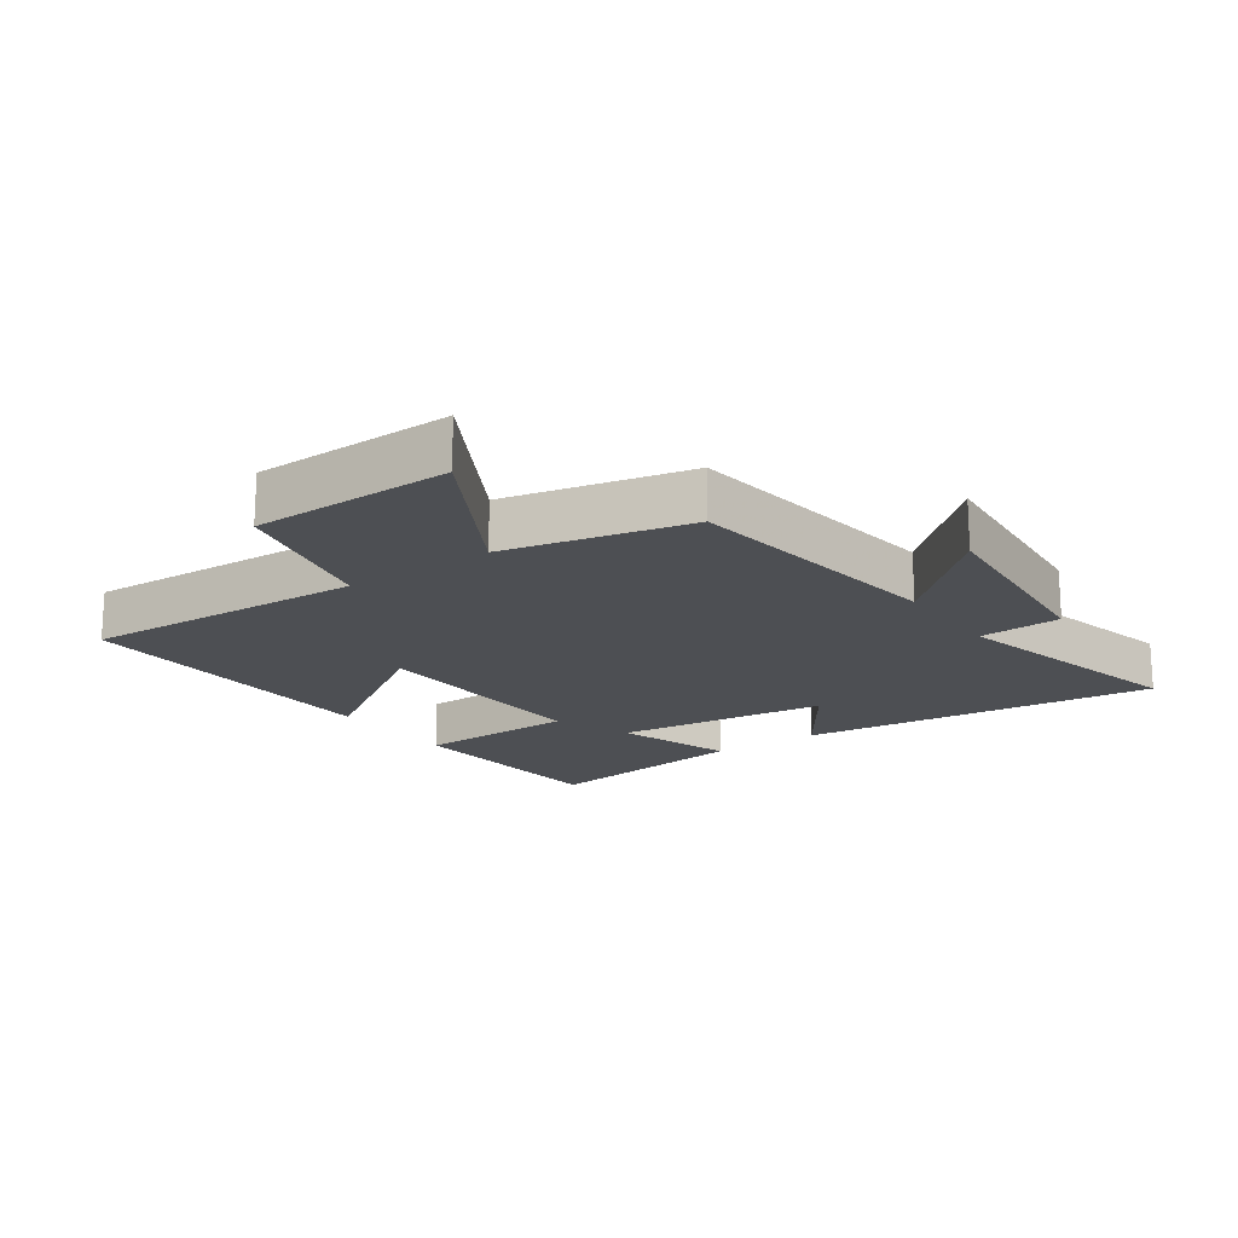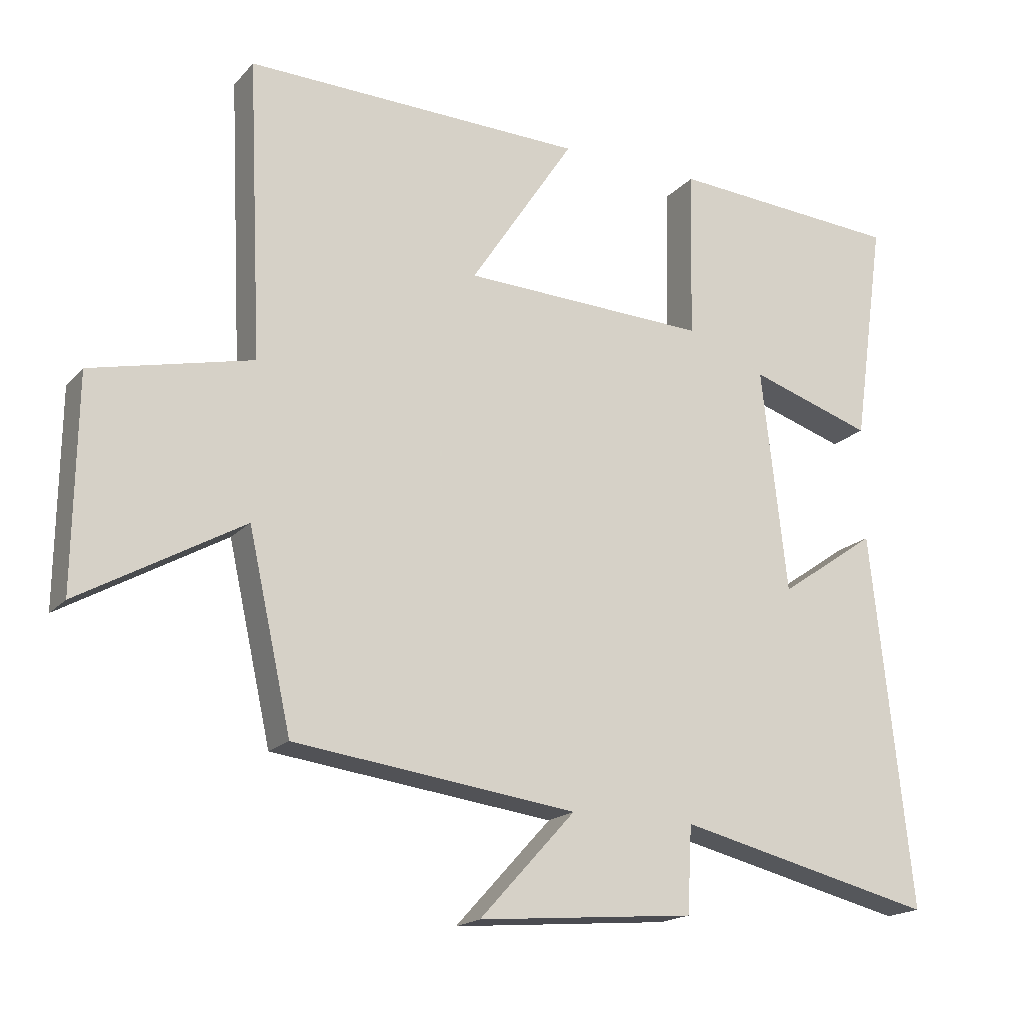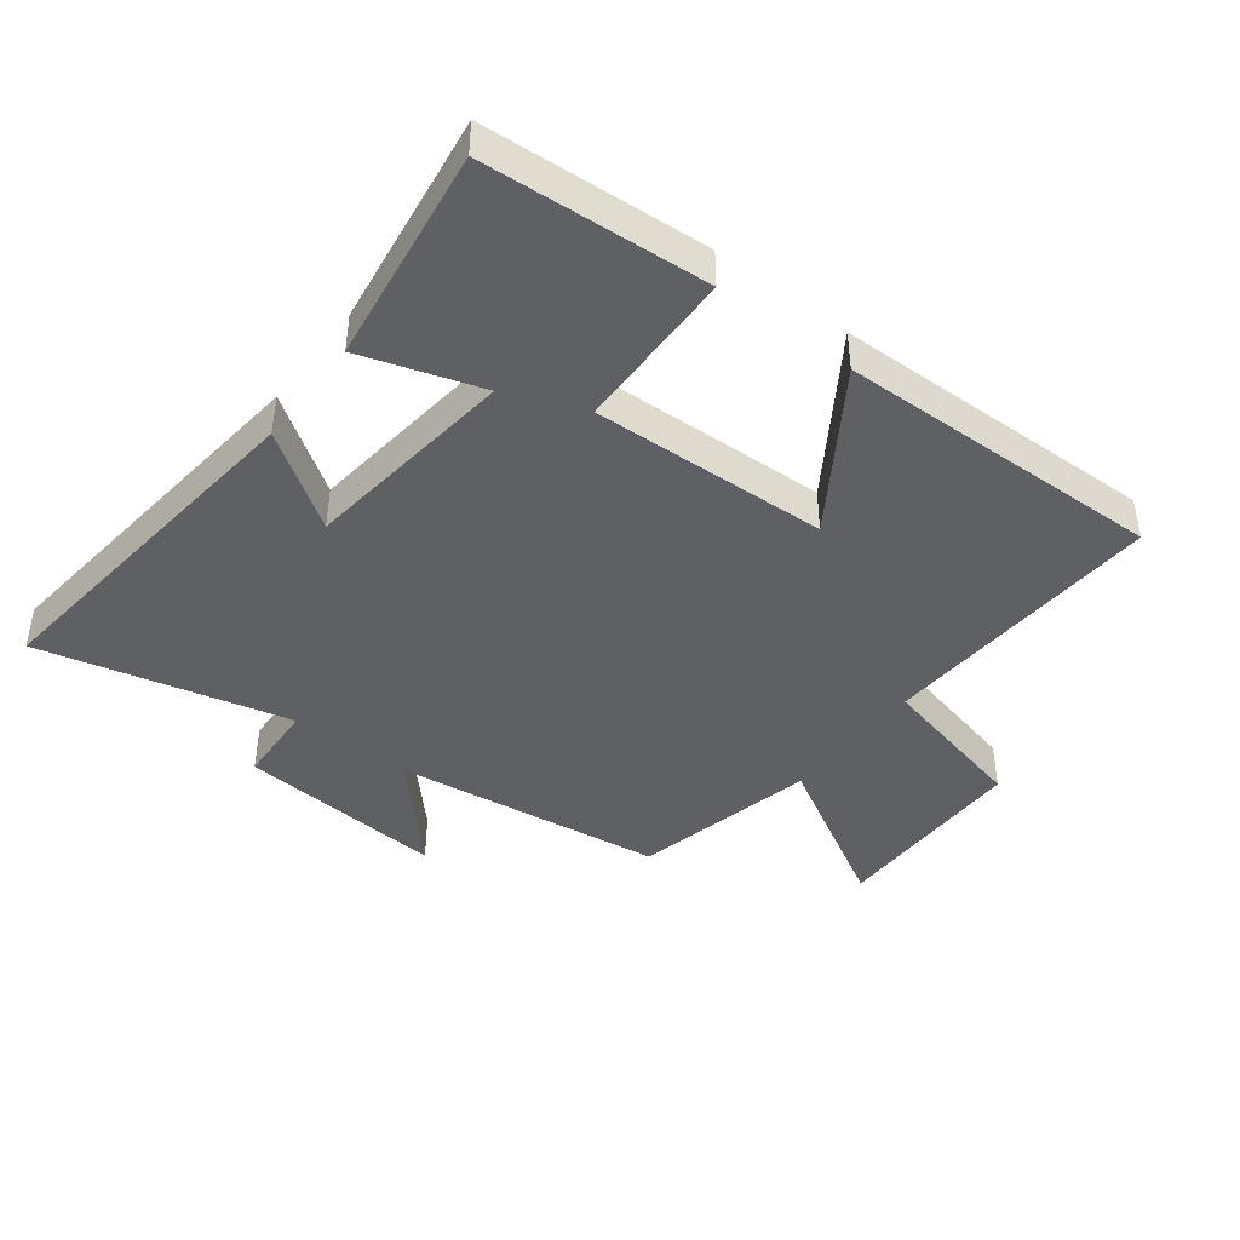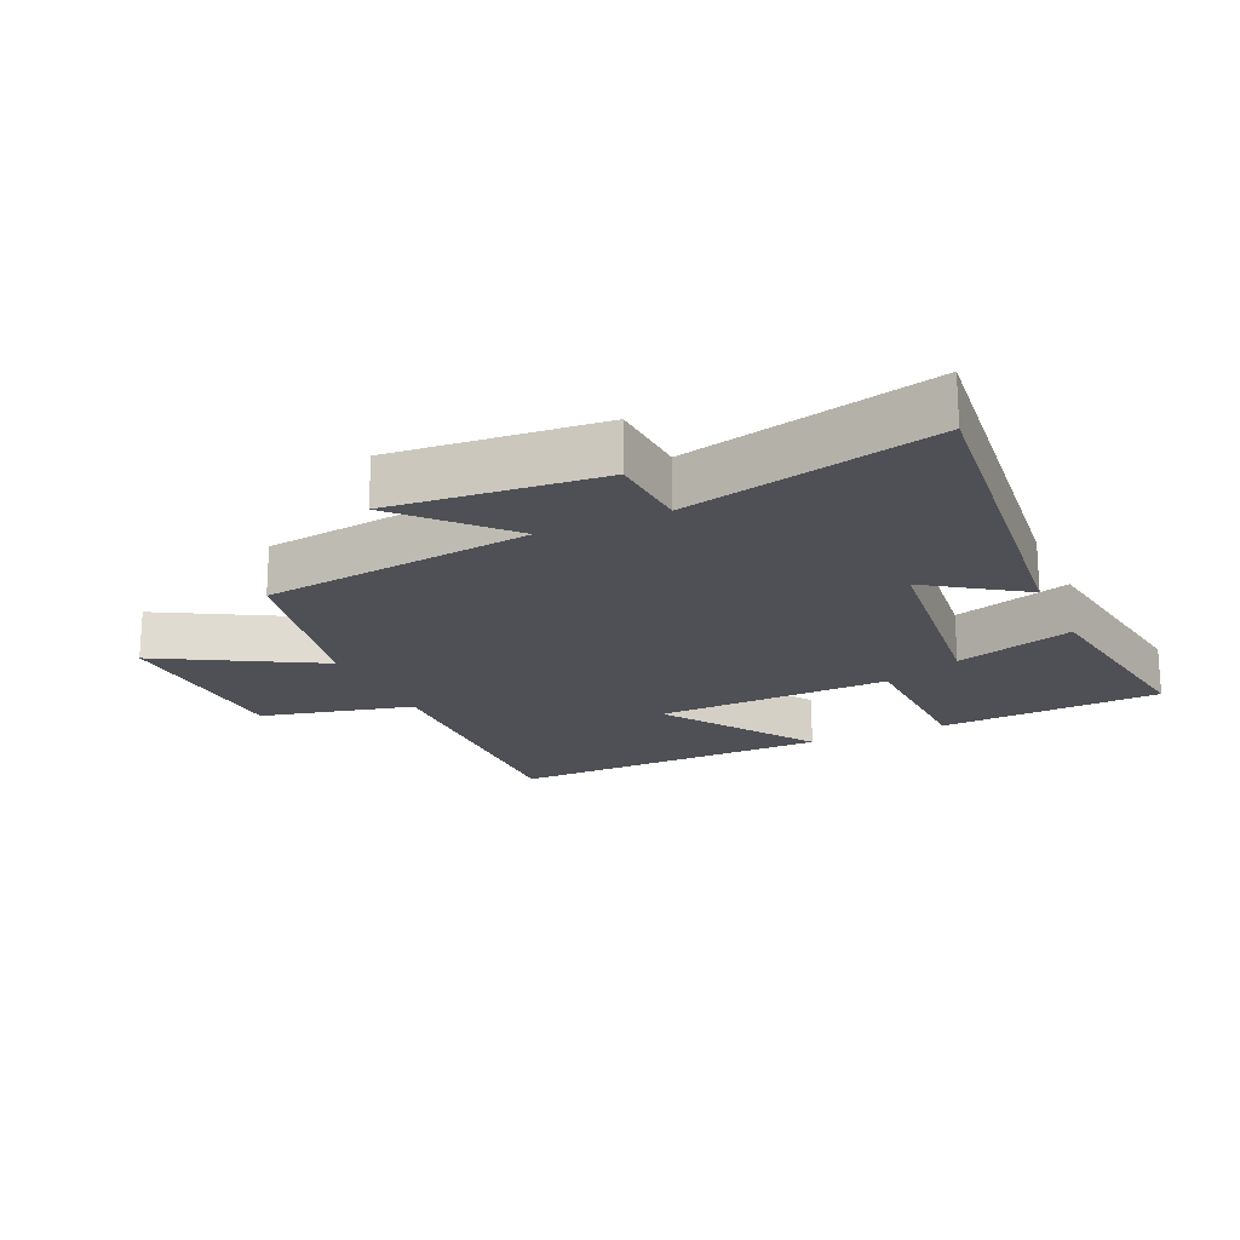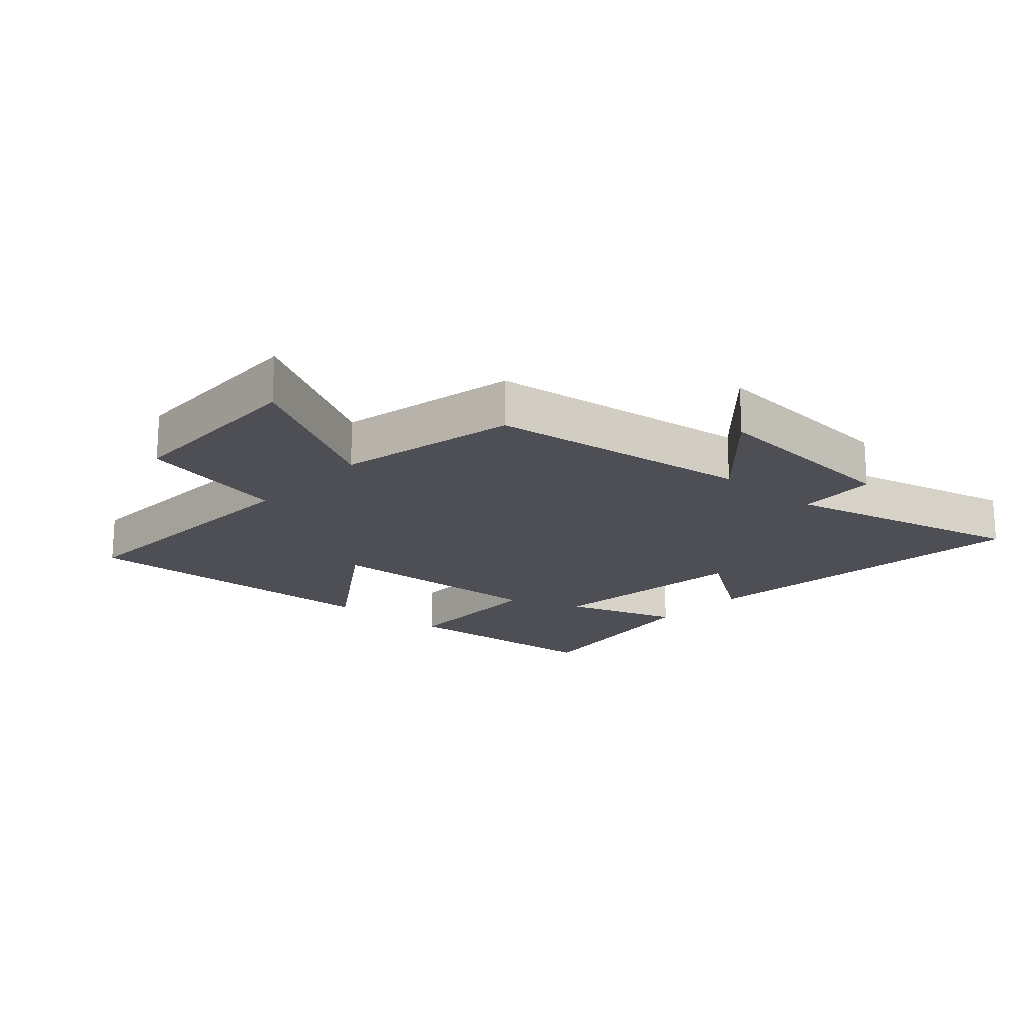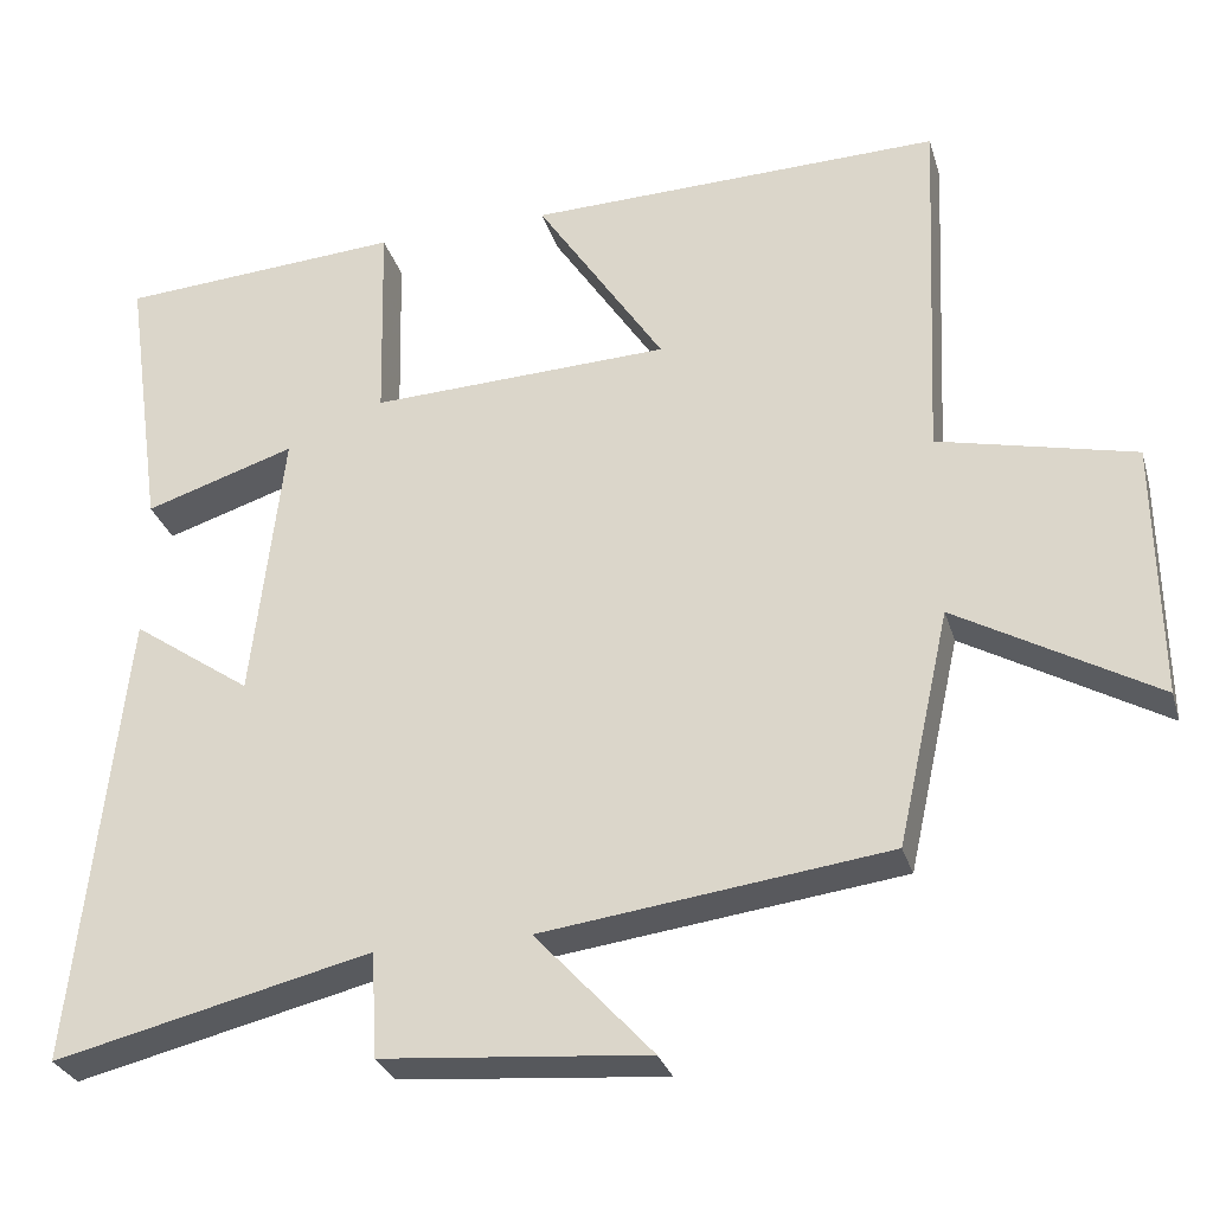
<metadata>
{"format":"obj","ext":"obj","renderer":"f3d","projection":"perspective","resolution":1024,"background":"white","views":[{"elev":-17.7,"azim":125.2,"up":"+Y"},{"elev":-18.1,"azim":151.9,"up":"+Z"},{"elev":-42.5,"azim":-37.5,"up":"+Y"},{"elev":-19.3,"azim":-155.5,"up":"+Y"},{"elev":-18.3,"azim":138.5,"up":"+Y"},{"elev":-29.4,"azim":15.6,"up":"+Z"}]}
</metadata>
<code>
v -0.56 0.07 -0.592
v -0.5 0.07 -0.033
v -0.354 0.07 -0.134
v -0.316 0.07 0.2
v -0.5 0.07 0.141
v -0.548 0.07 0.477
v -0.201 0.07 0.5
v -0.195 0.07 0.248
v 0.171 0.07 0.262
v 0.015 0.07 0.5
v 0.521 0.07 0.512
v 0.5 0.07 0.07
v 0.739 0.07 0.014
v 0.743 0.07 -0.298
v 0.5 0.07 -0.16
v 0.436 0.07 -0.446
v 0.015 0.07 -0.5
v 0.158 0.07 -0.656
v -0.166 0.07 -0.628
v -0.173 0.07 -0.5
v -0.56 0 -0.592
v -0.5 0 -0.033
v -0.354 0 -0.134
v -0.316 0 0.2
v -0.5 0 0.141
v -0.548 0 0.477
v -0.201 0 0.5
v -0.195 0 0.248
v 0.171 0 0.262
v 0.015 0 0.5
v 0.521 0 0.512
v 0.5 0 0.07
v 0.739 0 0.014
v 0.743 0 -0.298
v 0.5 0 -0.16
v 0.436 0 -0.446
v 0.015 0 -0.5
v 0.158 0 -0.656
v -0.166 0 -0.628
v -0.173 0 -0.5
f 17 18 19 20
f 15 16 17 20
f 15 20 1
f 12 13 14 15
f 12 15 1
f 9 10 11 12
f 8 9 12
f 5 6 7 8
f 4 5 8
f 3 4 8 12
f 1 2 3
f 1 3 12
f 40 39 38 37
f 40 37 36 35
f 21 40 35
f 35 34 33 32
f 21 35 32
f 32 31 30 29
f 32 29 28
f 28 27 26 25
f 28 25 24
f 32 28 24 23
f 23 22 21
f 32 23 21
f 1 21 22 2
f 2 22 23 3
f 3 23 24 4
f 4 24 25 5
f 5 25 26 6
f 6 26 27 7
f 7 27 28 8
f 8 28 29 9
f 9 29 30 10
f 10 30 31 11
f 11 31 32 12
f 12 32 33 13
f 13 33 34 14
f 14 34 35 15
f 15 35 36 16
f 16 36 37 17
f 17 37 38 18
f 18 38 39 19
f 19 39 40 20
f 20 40 21 1

</code>
